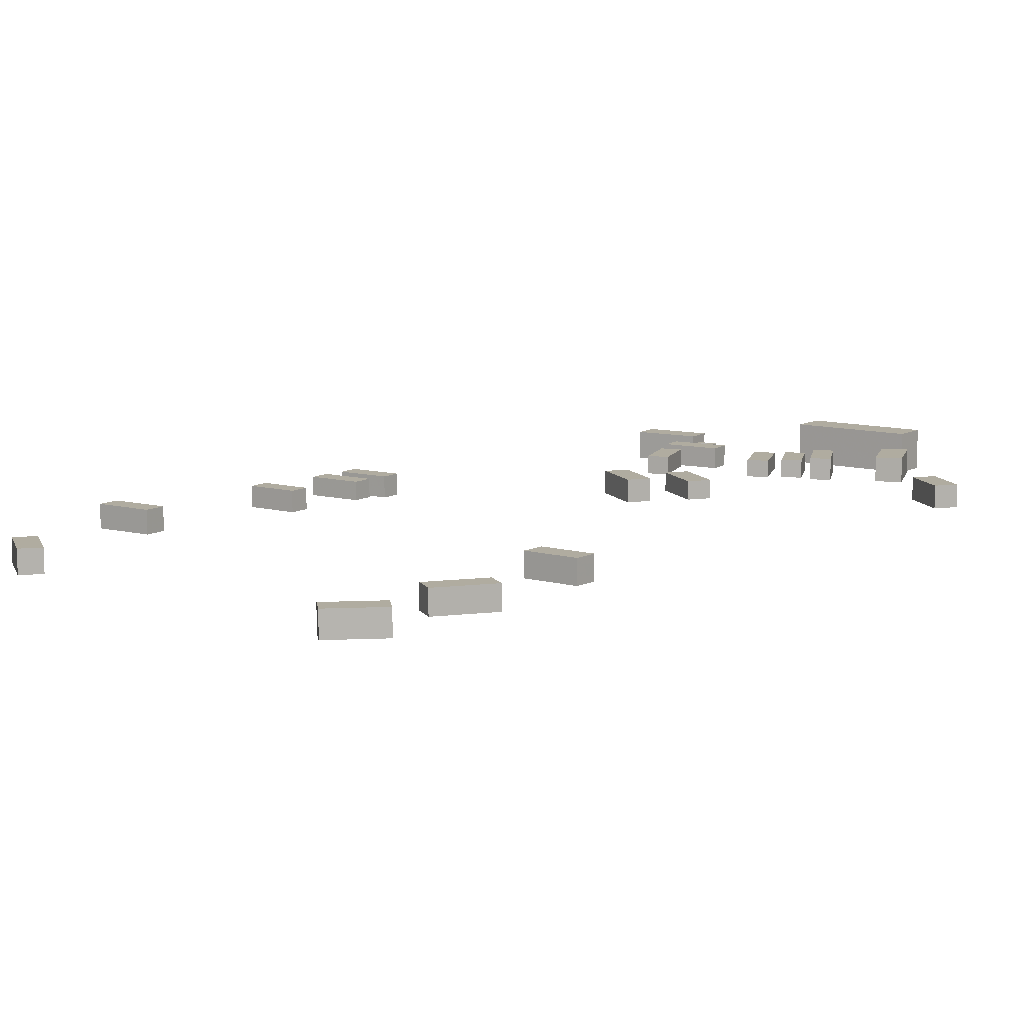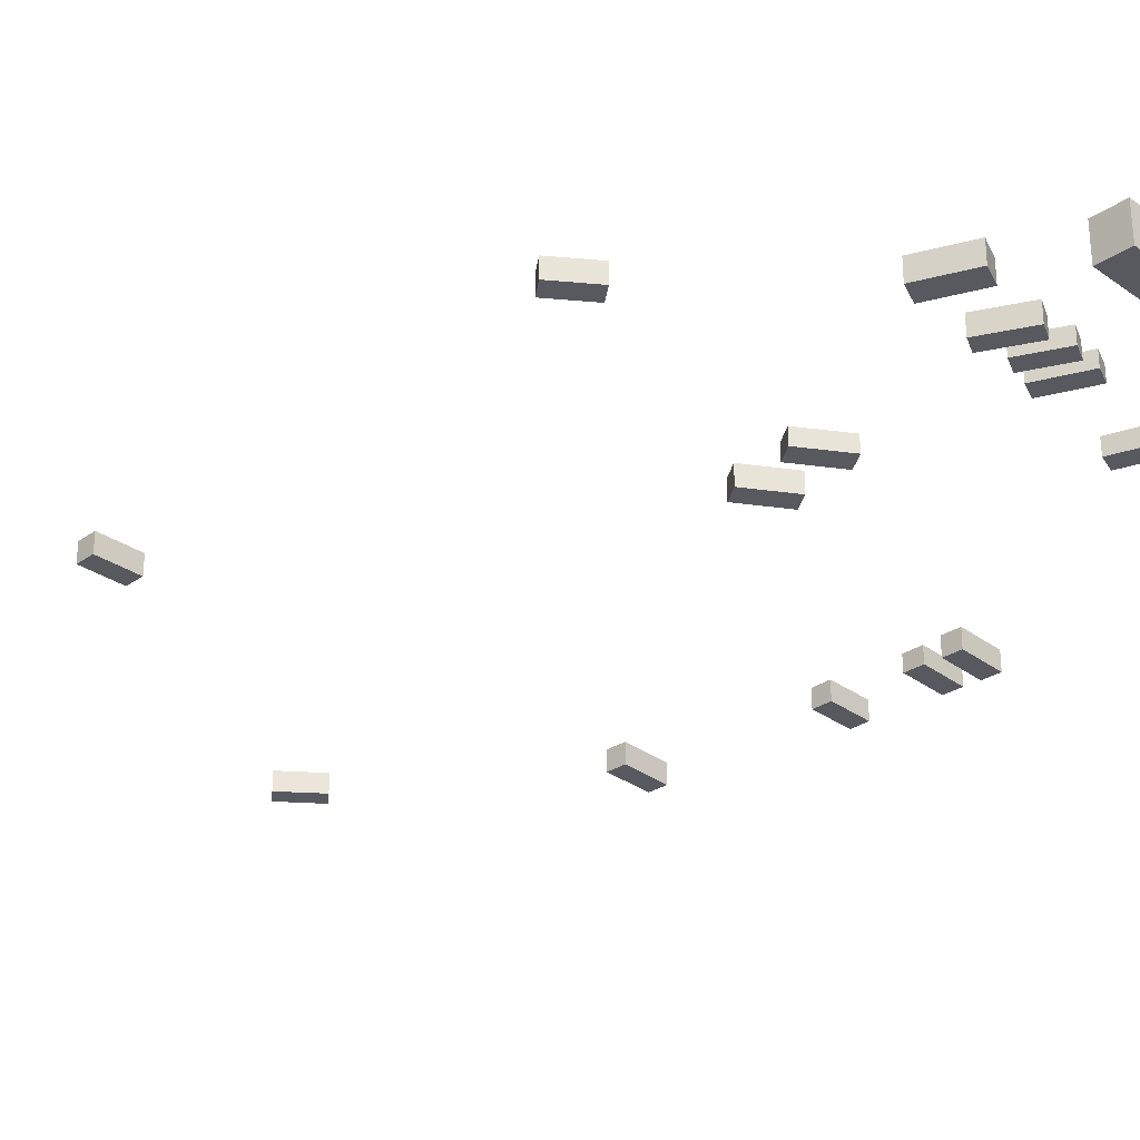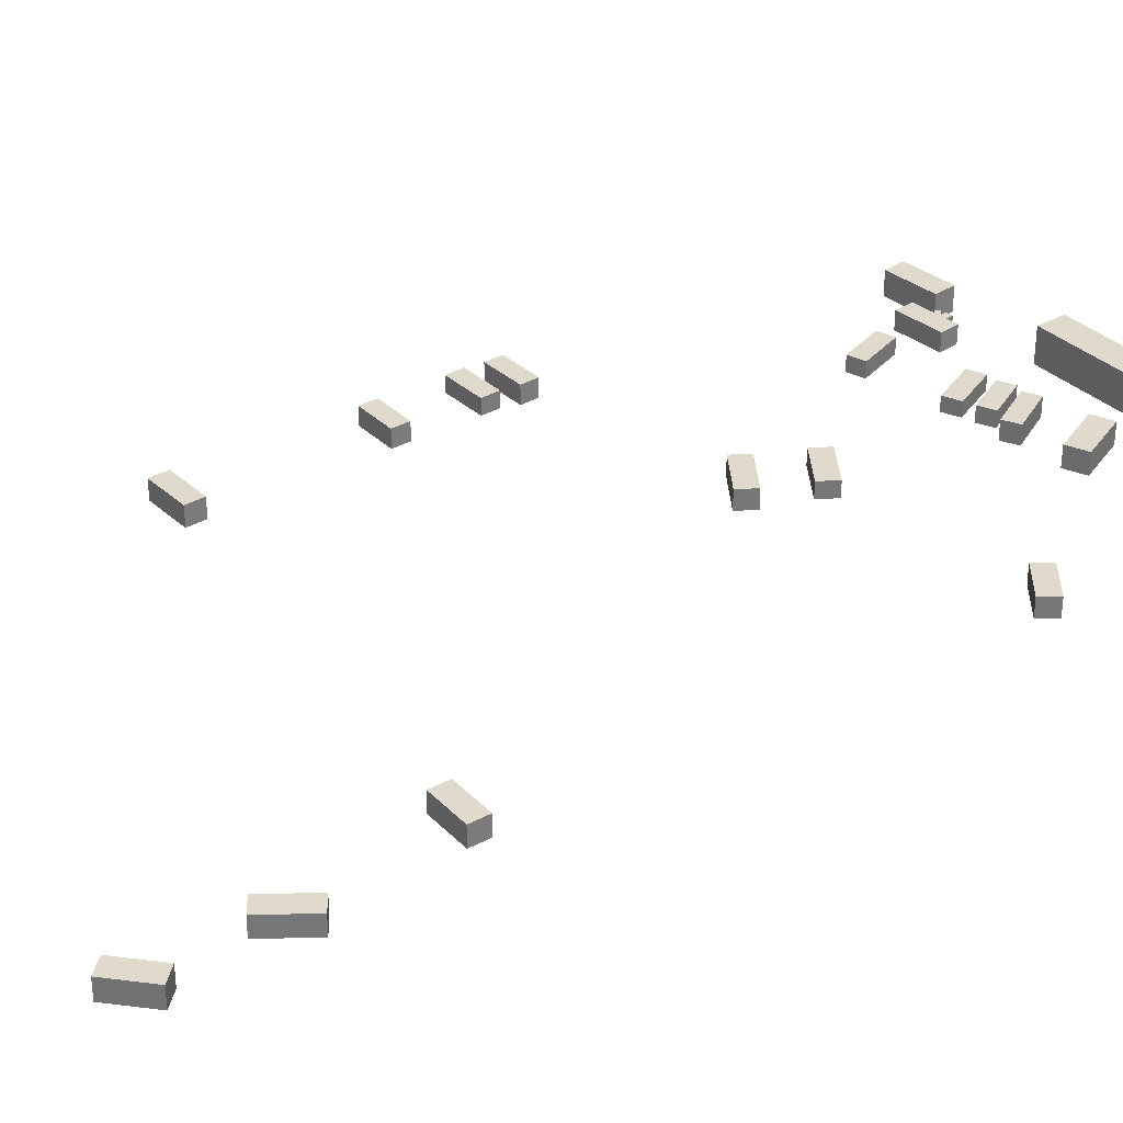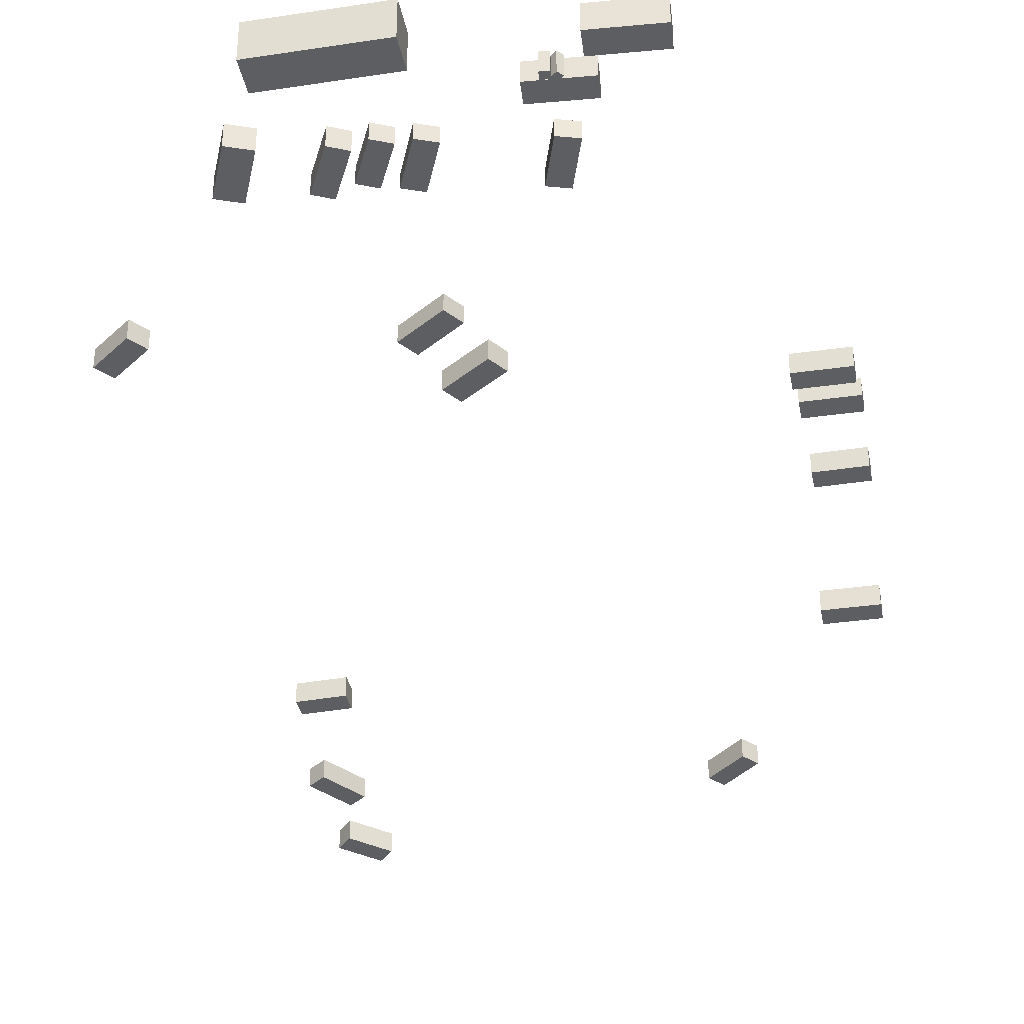
<metadata>
{"format":"obj","ext":"obj","renderer":"f3d","projection":"perspective","resolution":1024,"background":"white","views":[{"elev":9.9,"azim":-148.4,"up":"+Z"},{"elev":-30.4,"azim":-49.7,"up":"+Z"},{"elev":33.1,"azim":-131.5,"up":"+Z"},{"elev":-37.8,"azim":7.5,"up":"+Z"}]}
</metadata>
<code>
v -30.56 26.36 1.101
v -30.56 26.36 2.896
v -29.3 27.76 1.101
v -29.3 27.76 2.896
v -27.41 23.5 1.101
v -27.41 23.5 2.896
v -26.14 24.9 1.101
v -26.14 24.9 2.896
v -24.44 72.45 2.323
v -24.44 72.45 4.209
v -24.27 74.37 2.323
v -24.27 74.37 4.209
v -20.09 72.06 2.323
v -20.09 72.06 4.209
v -19.92 73.97 2.323
v -19.92 73.97 4.209
v 9.311 88.43 2.036
v 9.311 88.43 3.858
v 10.57 89.72 2.036
v 10.57 89.72 3.858
v 12.49 85.31 2.036
v 12.49 85.31 3.858
v 13.75 86.6 2.036
v 13.75 86.6 3.858
v 7.497 5.01 -1.636
v 7.497 5.01 -0.06815
v 5.723 4.562 -1.636
v 5.723 4.562 -0.06815
v 6.344 9.572 -1.636
v 6.344 9.572 -0.06815
v 4.57 9.123 -1.636
v 4.57 9.123 -0.06815
v -5.098 8.572 -1.139
v -5.098 8.572 0.3073
v -3.375 9.171 -1.139
v -3.375 9.171 0.3073
v -3.54 4.089 -1.139
v -3.54 4.089 0.3073
v -1.817 4.688 -1.139
v -1.817 4.688 0.3073
v -0.6281 29.42 0.02019
v -0.6281 29.42 1.881
v -1.841 27.88 0.02019
v -1.841 27.88 1.881
v -4.419 32.4 0.02019
v -4.419 32.4 1.881
v -5.632 30.86 0.02019
v -5.632 30.86 1.881
v 9.141 1.047 -2.154
v 9.141 1.047 -0.3192
v 9.176 -0.9546 -2.154
v 9.176 -0.9546 -0.3192
v 4.159 0.9598 -2.154
v 4.159 0.9598 -0.3192
v 4.195 -1.042 -2.154
v 4.195 -1.042 -0.3192
v 5.459 -1.768 -2.145
v 5.459 -1.768 -0.324
v 5.444 -1.032 -2.145
v 5.444 -1.032 -0.324
v 6.199 -1.754 -2.145
v 6.199 -1.754 -0.324
v 6.184 -1.018 -2.145
v 6.184 -1.018 -0.324
v 19.55 30.19 -1.766
v 19.55 30.19 0.04875
v 19.63 32.02 -1.766
v 19.63 32.02 0.04875
v 24.13 29.98 -1.766
v 24.13 29.98 0.04875
v 24.21 31.81 -1.766
v 24.21 31.81 0.04875
v 20.3 61.51 -0.1912
v 20.3 61.51 1.735
v 20.38 63.42 -0.1912
v 20.38 63.42 1.735
v 25.07 61.3 -0.1912
v 25.07 61.3 1.735
v 25.15 63.21 -0.1912
v 25.15 63.21 1.735
v -2.931 23.29 -0.4478
v -2.931 23.29 1.091
v -4.166 21.73 -0.4478
v -4.166 21.73 1.091
v -6.678 26.26 -0.4478
v -6.678 26.26 1.091
v -7.914 24.71 -0.4478
v -7.914 24.71 1.091
v -11.21 8.681 -0.8497
v -11.21 8.681 0.9983
v -9.596 9.355 -0.8497
v -9.596 9.355 0.9983
v -9.387 4.304 -0.8497
v -9.387 4.304 0.9983
v -7.77 4.978 -0.8497
v -7.77 4.978 0.9983
v -2.901 -2.25 -1.425
v -2.901 -2.25 2.032
v -3.087 -5.23 -1.425
v -3.087 -5.23 2.032
v -13.28 -1.6 -1.425
v -13.28 -1.6 2.032
v -13.47 -4.579 -1.425
v -13.47 -4.579 2.032
v 24.91 43.85 -1.338
v 24.91 43.85 0.4463
v 24.79 42.03 -1.338
v 24.79 42.03 0.4463
v 20.59 44.12 -1.338
v 20.59 44.12 0.4463
v 20.48 42.3 -1.338
v 20.48 42.3 0.4463
v 6.555 -0.7346 -2.176
v 6.555 -0.7346 -0.2848
v 7.045 -1.245 -2.176
v 7.045 -1.245 -0.2848
v 6.127 -1.146 -2.176
v 6.127 -1.146 -0.2848
v 6.616 -1.656 -2.176
v 6.616 -1.656 -0.2848
v 14.15 -2.957 -2.504
v 14.15 -2.957 -0.06423
v 14.18 -5.206 -2.504
v 14.18 -5.206 -0.06423
v 8.51 -3.028 -2.504
v 8.51 -3.028 -0.06423
v 8.538 -5.277 -2.504
v 8.538 -5.277 -0.06423
v -24.01 96.09 3.233
v -24.01 96.09 5.134
v -25.22 97.61 3.233
v -25.22 97.61 5.134
v -20.59 98.81 3.233
v -20.59 98.81 5.134
v -21.8 100.3 3.233
v -21.8 100.3 5.134
v -24.4 85.2 2.917
v -24.4 85.2 4.737
v -25.89 86.44 2.917
v -25.89 86.44 4.737
v -21.35 88.83 2.917
v -21.35 88.83 4.737
v -22.83 90.08 2.917
v -22.83 90.08 4.737
v 19.99 33.77 -1.516
v 19.99 33.77 0.06084
v 20.08 35.65 -1.516
v 20.08 35.65 0.06084
v 24.57 33.56 -1.516
v 24.57 33.56 0.06084
v 24.66 35.44 -1.516
v 24.66 35.44 0.06084
v -8.019 7.864 -1.044
v -8.019 7.864 0.4991
v -6.387 8.512 -1.044
v -6.387 8.512 0.4991
v -6.426 3.849 -1.044
v -6.426 3.849 0.4991
v -4.794 4.497 -1.044
v -4.794 4.497 0.4991
v -14.1 4.485 -0.4878
v -14.1 4.485 1.569
v -16.21 3.761 -0.4878
v -16.21 3.761 1.569
v -15.77 9.324 -0.4878
v -15.77 9.324 1.569
v -17.87 8.601 -0.4878
v -17.87 8.601 1.569
f 2 4 1
f 5 2 1
f 1 4 3
f 3 5 1
f 2 8 4
f 6 2 5
f 6 8 2
f 4 8 3
f 7 5 3
f 3 8 7
f 7 6 5
f 8 6 7
f 10 12 9
f 13 10 9
f 9 12 11
f 11 13 9
f 10 16 12
f 14 10 13
f 14 16 10
f 12 16 11
f 15 13 11
f 11 16 15
f 15 14 13
f 16 14 15
f 18 20 17
f 21 18 17
f 17 20 19
f 19 21 17
f 18 24 20
f 22 18 21
f 22 24 18
f 20 24 19
f 23 21 19
f 19 24 23
f 23 22 21
f 24 22 23
f 26 28 25
f 29 26 25
f 25 28 27
f 27 29 25
f 26 32 28
f 30 26 29
f 30 32 26
f 28 32 27
f 31 29 27
f 27 32 31
f 31 30 29
f 32 30 31
f 34 36 33
f 37 34 33
f 33 36 35
f 35 37 33
f 34 40 36
f 38 34 37
f 38 40 34
f 36 40 35
f 39 37 35
f 35 40 39
f 39 38 37
f 40 38 39
f 42 44 41
f 45 42 41
f 41 44 43
f 43 45 41
f 42 48 44
f 46 42 45
f 46 48 42
f 44 48 43
f 47 45 43
f 43 48 47
f 47 46 45
f 48 46 47
f 50 52 49
f 53 50 49
f 49 52 51
f 51 53 49
f 50 56 52
f 54 50 53
f 54 56 50
f 52 56 51
f 55 53 51
f 51 56 55
f 55 54 53
f 56 54 55
f 58 60 57
f 61 58 57
f 57 60 59
f 59 61 57
f 58 64 60
f 62 58 61
f 62 64 58
f 60 64 59
f 63 61 59
f 59 64 63
f 63 62 61
f 64 62 63
f 66 68 65
f 69 66 65
f 65 68 67
f 67 69 65
f 66 72 68
f 70 66 69
f 70 72 66
f 68 72 67
f 71 69 67
f 67 72 71
f 71 70 69
f 72 70 71
f 74 76 73
f 77 74 73
f 73 76 75
f 75 77 73
f 74 80 76
f 78 74 77
f 78 80 74
f 76 80 75
f 79 77 75
f 75 80 79
f 79 78 77
f 80 78 79
f 82 84 81
f 85 82 81
f 81 84 83
f 83 85 81
f 82 88 84
f 86 82 85
f 86 88 82
f 84 88 83
f 87 85 83
f 83 88 87
f 87 86 85
f 88 86 87
f 90 92 89
f 93 90 89
f 89 92 91
f 91 93 89
f 90 96 92
f 94 90 93
f 94 96 90
f 92 96 91
f 95 93 91
f 91 96 95
f 95 94 93
f 96 94 95
f 98 100 97
f 101 98 97
f 97 100 99
f 99 101 97
f 98 104 100
f 102 98 101
f 102 104 98
f 100 104 99
f 103 101 99
f 99 104 103
f 103 102 101
f 104 102 103
f 106 108 105
f 109 106 105
f 105 108 107
f 107 109 105
f 106 112 108
f 110 106 109
f 110 112 106
f 108 112 107
f 111 109 107
f 107 112 111
f 111 110 109
f 112 110 111
f 114 116 113
f 117 114 113
f 113 116 115
f 115 117 113
f 114 120 116
f 118 114 117
f 118 120 114
f 116 120 115
f 119 117 115
f 115 120 119
f 119 118 117
f 120 118 119
f 122 124 121
f 125 122 121
f 121 124 123
f 123 125 121
f 122 128 124
f 126 122 125
f 126 128 122
f 124 128 123
f 127 125 123
f 123 128 127
f 127 126 125
f 128 126 127
f 130 132 129
f 133 130 129
f 129 132 131
f 131 133 129
f 130 136 132
f 134 130 133
f 134 136 130
f 132 136 131
f 135 133 131
f 131 136 135
f 135 134 133
f 136 134 135
f 138 140 137
f 141 138 137
f 137 140 139
f 139 141 137
f 138 144 140
f 142 138 141
f 142 144 138
f 140 144 139
f 143 141 139
f 139 144 143
f 143 142 141
f 144 142 143
f 146 148 145
f 149 146 145
f 145 148 147
f 147 149 145
f 146 152 148
f 150 146 149
f 150 152 146
f 148 152 147
f 151 149 147
f 147 152 151
f 151 150 149
f 152 150 151
f 154 156 153
f 157 154 153
f 153 156 155
f 155 157 153
f 154 160 156
f 158 154 157
f 158 160 154
f 156 160 155
f 159 157 155
f 155 160 159
f 159 158 157
f 160 158 159
f 162 164 161
f 165 162 161
f 161 164 163
f 163 165 161
f 162 168 164
f 166 162 165
f 166 168 162
f 164 168 163
f 167 165 163
f 163 168 167
f 167 166 165
f 168 166 167

</code>
